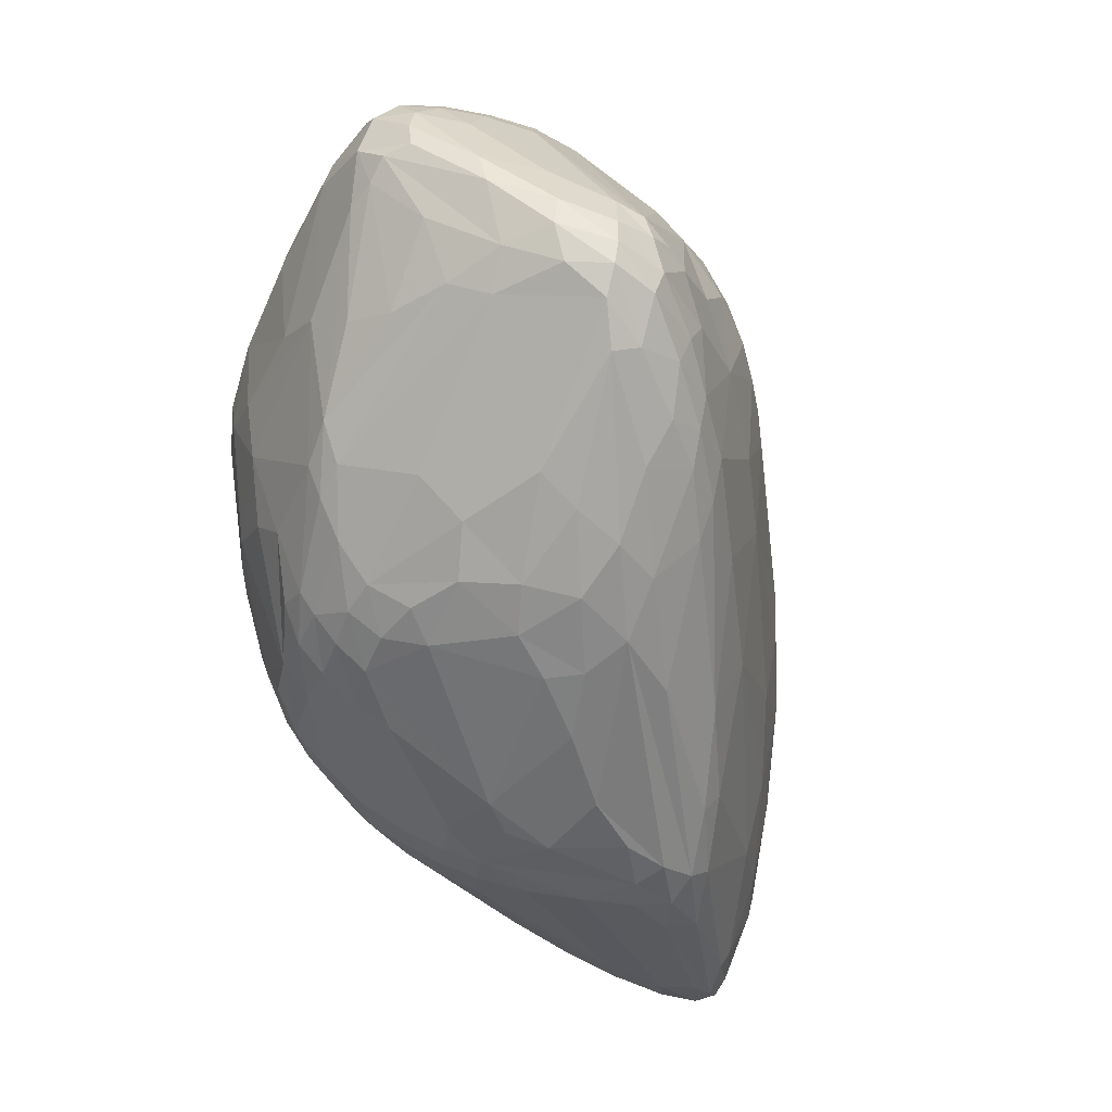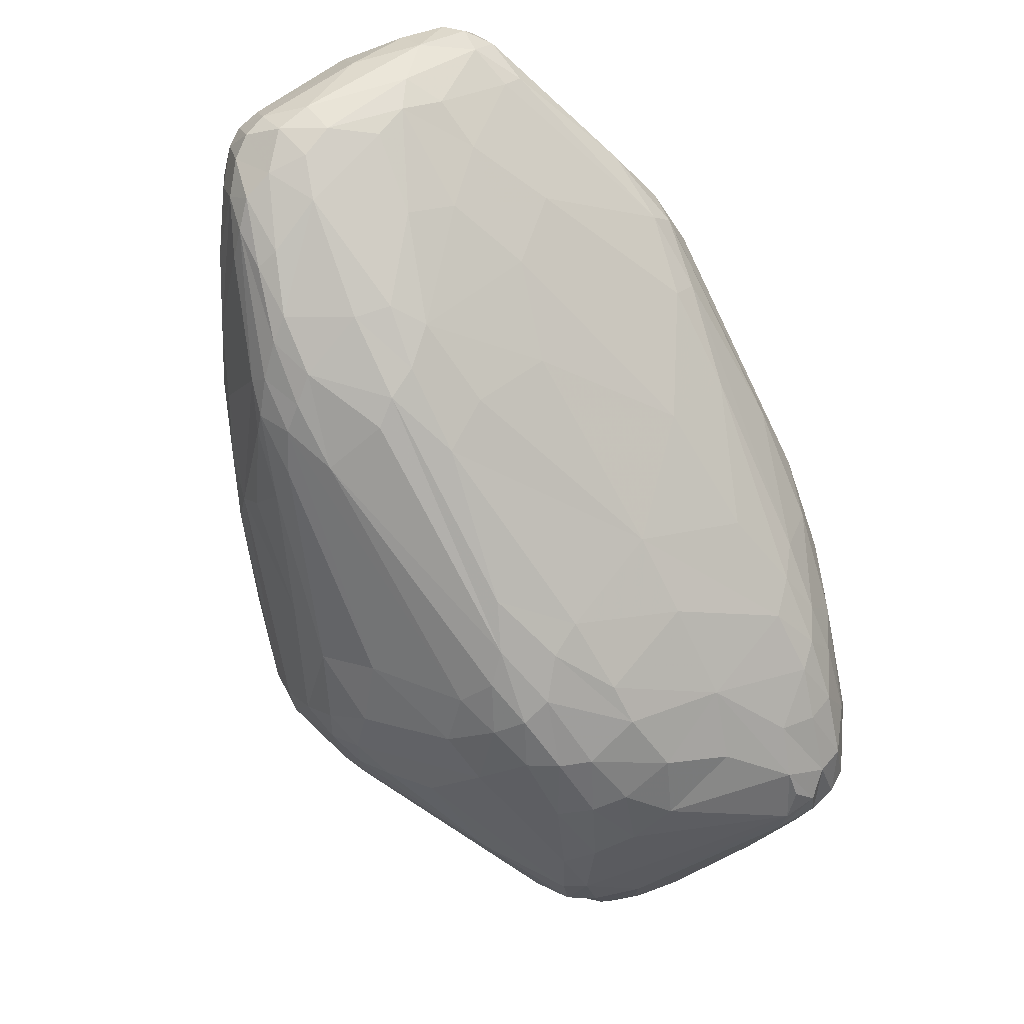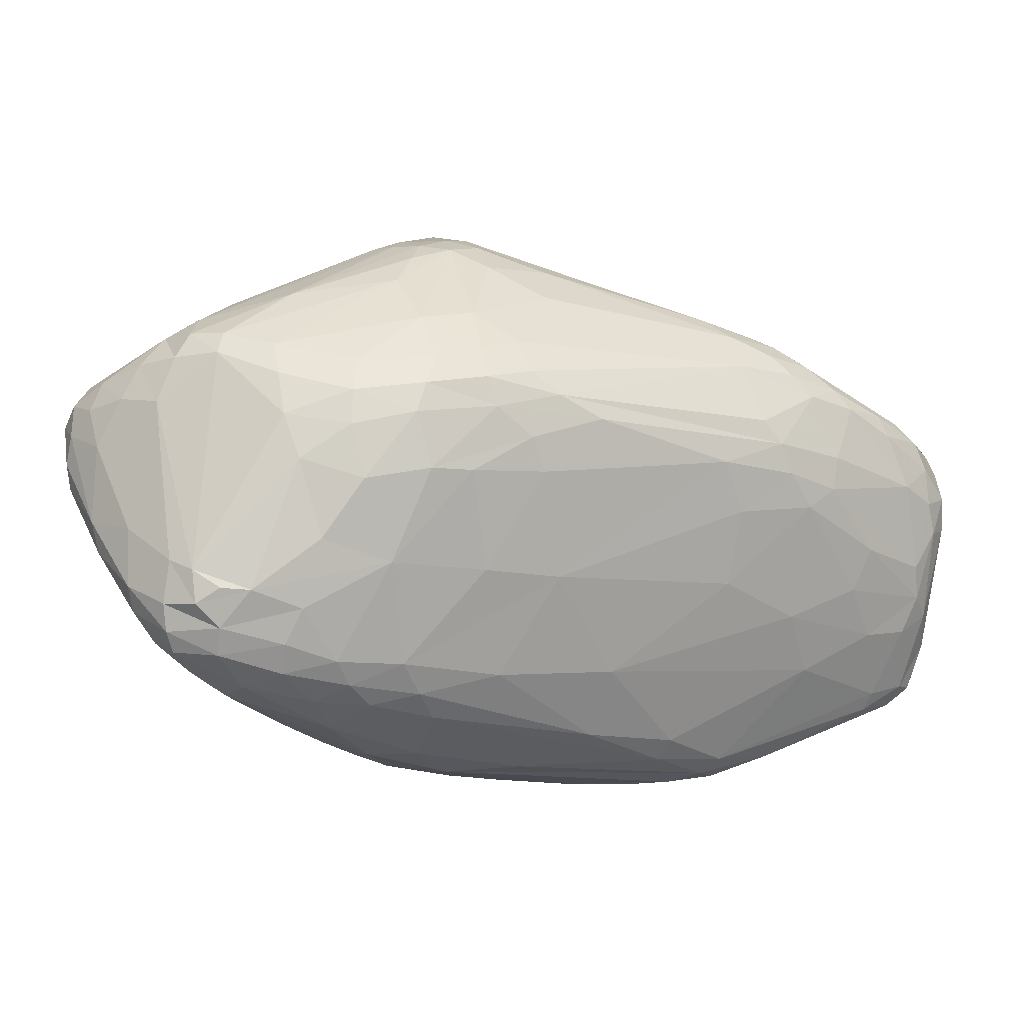
<metadata>
{"format":"obj","ext":"obj","renderer":"f3d","projection":"perspective","resolution":1024,"background":"white","views":[{"elev":-49.2,"azim":68.4,"up":"+Z"},{"elev":71.7,"azim":51.8,"up":"+Y"},{"elev":3.5,"azim":123.9,"up":"+Z"}]}
</metadata>
<code>
v 89.8 114.6 135.4
v 91.07 125.3 138.3
v 91.1 111.2 141
v 91.54 103.4 131.9
v 91.74 125.3 142.5
v 91.76 124.4 122.3
v 91.97 100.4 136.4
v 90.83 119.9 122.2
v 92.33 114.1 145.3
v 93.01 125.8 145.4
v 93.71 113.6 119.7
v 94.26 94.77 141.2
v 94.28 133.8 140.2
v 94.81 133.9 144
v 94.96 128.1 116.6
v 95.34 98.62 146.8
v 95.56 125.1 148.7
v 93.28 129.9 123.6
v 95.95 87.8 136.3
v 96.03 89.47 132
v 96.28 133.6 146.9
v 96.44 103.7 150.5
v 96.92 113.4 115.1
v 93.69 117 147.7
v 97.45 84.97 140.3
v 97.48 121.4 112.2
v 94.99 99.3 125.5
v 98.06 139.2 141.3
v 98.24 134.8 115.5
v 98.44 137.6 124.8
v 98.68 129.1 110.4
v 98.97 139.1 145
v 102.3 79.48 128.5
v 100 79.43 136.6
v 100.1 131.1 151.2
v 100.4 79.97 132.4
v 100.5 134.7 109.5
v 100.7 138.1 148.4
v 101.2 78.3 141.5
v 101.9 85.05 124.2
v 102.1 102 113.9
v 102 141.8 135.8
v 102.5 127.3 106.5
v 102.5 142 141.3
v 102.7 118.6 107.6
v 102.6 138.4 115.4
v 103.4 83.7 154.3
v 103.5 133 106
v 103.9 136.4 107.9
v 104.1 135.7 152.3
v 108.1 71.56 152
v 104.6 72.7 137.7
v 107.1 142.4 135.7
v 106.9 140.8 146.5
v 106.9 140.6 121.1
v 107.2 138.8 151
v 107.3 125.3 103.7
v 105.4 124 156.7
v 107.9 74.48 124.2
v 108.4 142.1 140.8
v 108.5 83.26 162.2
v 116.2 78.72 109.3
v 107.6 136.6 108.6
v 108.9 93.75 162.7
v 109.4 114.8 103.5
v 117.7 83.08 105.8
v 104.8 73.32 133.1
v 110.4 71.16 158.1
v 107.2 133.9 105
v 106 73.76 128.7
v 110.7 141.1 124.7
v 119.3 89.43 102.3
v 110.9 132 156.9
v 111.6 74.4 162.9
v 111.8 64.15 143.9
v 111.9 66.63 153.4
v 112.1 141.4 130
v 112.3 116.5 162.4
v 112.6 139.2 118.8
v 110.1 67.43 149.7
v 109.4 129.9 103.3
v 122 60.4 118.1
v 120.2 69.04 111.4
v 116 68.4 163.3
v 116.2 136.1 155.8
v 121.1 58.57 123.8
v 119.9 110.3 167.6
v 114.1 134.3 107.9
v 116.4 137.9 152.6
v 116.5 107.6 166.4
v 109.6 136.2 154.4
v 118 57.44 142.4
v 123.7 138.4 133.7
v 114.4 140.7 143.9
v 119.1 57.36 148.2
v 115.1 82.75 167.3
v 128.6 116.7 96.37
v 114 132.7 105
v 115.2 65.42 158.6
v 121.2 71.58 108.1
v 121.4 70.03 168.8
v 125.3 102.3 171.8
v 123.2 54.6 129.3
v 123.5 55.47 154.6
v 125 80.3 101
v 125.1 50.82 141
v 128.4 60.37 166.1
v 125.7 132.3 160.4
v 133 135.9 144.2
v 117.7 75.42 168.4
v 130.5 46.4 144.4
v 125.7 125 165.4
v 126.2 136.3 127
v 132.2 49.21 156.8
v 126.9 86.65 97.93
v 126.9 54.35 121.2
v 127 60.05 112.2
v 133.7 51.01 161.2
v 124.2 134.7 157.2
v 127.8 67.98 105.6
v 127.9 128.1 164.3
v 131.8 100.8 174.6
v 131.1 120.1 168.9
v 133.8 44.85 148.8
v 129 93.72 95.89
v 129.1 74.45 101.3
v 120.3 136.4 118.8
v 129.3 121.5 97.92
v 130 60.67 109.5
v 130.3 54.53 115.5
v 130.5 123.4 167.5
v 131.4 93.67 175.9
v 130.7 80.05 98.11
v 130.8 71.75 175.3
v 130.9 49.25 127.4
v 131.1 135.7 149.3
v 131.5 101.5 94.72
v 131.9 55.8 112.4
v 132.5 85.33 95.96
v 133.6 109.2 94.35
v 134.5 128.8 163
v 134.5 66.56 174.7
v 135.4 105.9 174.1
v 141.5 48.7 164.2
v 135.7 114.4 94.76
v 136.1 44.57 134.5
v 136.1 42.92 145.8
v 132.6 131.7 159.4
v 137.3 130.5 123.2
v 137.4 50.96 114.4
v 137.9 134.1 141.4
v 138.8 107.3 93.55
v 139.3 114.5 172.1
v 135.1 49.5 119.8
v 139.6 75.96 180.5
v 131.2 130 113.6
v 140.1 118.6 98.71
v 141 86.02 94.62
v 141.1 40.68 150
v 141.3 42.11 154.3
v 141.6 132.7 147
v 141.7 44.75 159.8
v 136.3 78.84 97.1
v 142.8 110.1 94.41
v 144 53.99 107.9
v 141.2 92.61 93.65
v 144.2 68.95 181.4
v 144.3 41.61 131.5
v 145.3 49.54 111.8
v 145.6 103.2 93.65
v 139.3 120.2 169.2
v 150.5 97.18 178.9
v 149.6 65 100.1
v 148.8 37.5 151.7
v 159 95.88 179.7
v 153.7 67.89 184.9
v 150.2 59.38 102.5
v 150.3 128 141.1
v 150.5 72.24 185.2
v 149.4 40.1 130.4
v 161.8 88.01 95.4
v 151.2 54.08 105.6
v 135.8 125.5 166.1
v 151.4 115.7 103.1
v 152.4 49.87 109
v 153.2 35.76 145.8
v 153.2 35.53 149.1
v 140.9 115.5 96.14
v 153.7 127.1 149.2
v 145.1 81.92 95.23
v 155.2 46.51 113.2
v 155.3 76.12 185.9
v 155.4 36.23 154.6
v 166.6 101.1 175.3
v 143.1 131.5 151.9
v 157.2 58.63 102
v 145.1 129.4 155.7
v 143.9 124.3 164.4
v 158 40.59 124.7
v 158.1 53.85 104.9
v 158.4 34.37 151.3
v 151.3 44.66 164.3
v 159.9 34.39 143
v 159.3 50.03 108.1
v 179.1 111.9 160
v 151.9 95.7 93.95
v 159.5 63.36 183.1
v 160 33.76 147.6
v 160 47.46 111
v 160.4 81.2 185.3
v 157.4 72.2 186.4
v 162.2 42.64 119.6
v 166.6 64.73 100.3
v 163.4 55.18 177.4
v 163.9 58.71 102.1
v 178.2 89.7 99.33
v 164.2 53.56 105.2
v 164.3 37.12 132
v 160.1 68.9 185.7
v 165.2 86.88 183.8
v 150.3 125.6 129.4
v 151.1 113.2 99.68
v 166.3 113.4 115.9
v 165.4 108.8 105.3
v 166.9 81.75 185.1
v 169.1 73.48 184.9
v 179.8 104.5 168.3
v 168.7 35.32 156.8
v 173.6 116.1 156.2
v 169.4 33.64 153.5
v 169.5 80.79 97.14
v 169.8 33 150
v 170.3 92.42 180.3
v 170.5 60.67 102.3
v 171 98.62 100
v 173.1 51.68 175.5
v 172.1 85.81 97.4
v 181.6 108.3 163.7
v 172.8 71.13 183.6
v 173.5 75.49 183.9
v 174.5 45.41 114.8
v 174.7 55.4 178.1
v 167.4 34.73 139.5
v 175.3 57.84 179.1
v 169.6 54.53 105.6
v 176.1 42.88 118.9
v 171.7 49.31 110.3
v 177.4 65.12 102.4
v 171.6 85.77 183.3
v 174.2 75.11 98.8
v 181.9 35.89 138.2
v 178.3 111.2 131.9
v 180.3 46.53 170.8
v 187 48.09 171.2
v 188.8 37.9 134.4
v 190.3 95.72 110.1
v 182 97.66 172.7
v 182.5 111.3 148.3
v 182.7 81.03 100.1
v 183.9 103.8 116.6
v 172.6 80.31 184
v 194.1 59.09 174.4
v 184.3 110.3 153.6
v 184.4 33.52 151.2
v 177.5 82.5 181.8
v 184.6 62.99 106.2
v 185 33.99 154.6
v 181.2 72.96 101
v 186.2 55.92 111.2
v 186.4 102.3 167.1
v 186.7 90.05 103.6
v 180.1 45.94 116.1
v 188.5 106.7 158.4
v 188.6 104.9 162.8
v 181.9 41.88 165.6
v 189.4 105.1 133.4
v 183 42.72 120.8
v 194.7 71.72 175.7
v 188.8 92.56 172
v 190.9 83.31 103.3
v 195.5 69.97 107.5
v 192.7 105.1 148.8
v 192.8 98.35 165.8
v 193.3 76.16 105
v 198.2 95.97 119.3
v 184.1 84.31 178
v 199.4 46.41 167
v 194.2 41.8 128.9
v 194.3 96.18 114.3
v 203.9 38.28 141.7
v 199.7 90.72 112.8
v 196.2 98.93 162
v 199.3 34.88 152
v 198 101.2 149.2
v 198.2 54.76 171.5
v 205.4 76.85 167.8
v 199.8 36.89 158.3
v 199.7 46.41 126.3
v 200.4 89.14 165.5
v 200.5 83.31 108.8
v 205.6 39.96 160.5
v 198.6 98.89 157.6
v 201.1 35.54 155.3
v 201.8 96.56 135.1
v 207.6 68.79 169.4
v 203.4 59.99 171.6
v 203.5 90.68 160.9
v 203.9 90.08 116.2
v 206.6 89.89 120.1
v 208.8 63.1 169.4
v 205.3 91.77 155.8
v 210 43 161
v 205.9 85.06 113.6
v 205.4 94.28 147.8
v 207.4 51.66 125.7
v 207.7 79.72 163.4
v 208.2 38.16 157.6
v 208.6 37.2 148.9
v 207.2 56.47 168.6
v 208.3 39.6 142.4
v 210.9 46.82 134.2
v 209.8 89.59 138.8
v 209.9 82.52 157.3
v 209.9 69.54 166.5
v 210.2 57.37 122.5
v 210.7 86.09 150.8
v 211.2 38.4 154.5
v 211.7 87.46 128.4
v 211.7 62.51 165.7
v 211.9 83.64 118.4
v 212 55.56 164.5
v 212.4 48.08 161.8
v 212.5 41.71 158
v 212.8 73.28 114.4
v 212.9 85.03 123
v 213.7 77.23 116.1
v 211.7 40.16 144.7
v 214.5 47.1 157.5
v 214.8 43.31 153.4
v 214.9 43.08 144.9
v 215.1 42.61 148.8
v 215.3 56.6 126.7
v 216.8 50.85 151.9
v 214.6 53.93 159.3
v 217.9 70.56 118.4
v 217.5 82.47 131.4
v 214.8 61.5 159
v 218.6 64.3 122.4
v 218.8 52.92 135.6
v 219 77.11 121.4
v 219 51.69 140.4
v 219.8 78.21 125.7
v 220.3 78.87 131.8
v 220.6 60.87 139.8
v 220.9 61.95 127.3
v 221.3 70.37 121.7
v 221.8 74.8 134.4
v 222 70.48 135.6
v 222.1 62.1 131.3
v 222.2 75.71 129.4
v 222.7 70.34 124.9
v 223.1 70.19 129.1
g foo
f 121 112 131
f 123 131 112
f 62 100 83
f 100 62 66
f 139 163 133
f 158 163 139
f 158 190 163
f 225 220 210
f 175 210 220
f 83 82 59
f 95 104 76
f 114 99 104
f 99 76 104
f 147 111 146
f 33 27 40
f 27 33 20
f 14 5 10
f 3 9 5
f 24 10 9
f 9 10 5
f 101 74 84
f 47 68 74
f 99 84 68
f 74 68 84
f 110 74 101
f 61 110 96
f 74 61 47
f 74 110 61
f 96 64 61
f 166 206 181
f 170 166 152
f 206 166 170
f 136 109 94
f 77 94 109
f 127 156 88
f 156 157 88
f 40 27 41
f 5 2 3
f 13 5 14
f 5 13 2
f 158 139 166
f 166 181 190
f 166 190 158
f 324 347 357
f 354 358 347
f 358 357 347
f 309 285 304
f 179 132 155
f 122 179 192
f 179 122 132
f 208 203 232
f 186 208 187
f 203 208 186
f 219 242 244
f 354 344 343
f 235 216 188
f 216 235 271
f 163 177 133
f 281 268 284
f 268 281 266
f 255 218 246
f 243 255 251
f 243 218 255
f 285 289 260
f 308 285 309
f 289 308 291
f 289 285 308
f 303 318 327
f 341 318 340
f 339 327 341
f 327 318 341
f 117 100 120
f 83 117 82
f 83 100 117
f 236 253 254
f 117 120 129
f 129 138 117
f 40 62 83
f 62 40 41
f 105 133 126
f 126 120 100
f 100 66 105
f 105 126 100
f 86 82 116
f 282 294 304
f 105 66 72
f 72 65 115
f 115 133 105
f 72 115 105
f 139 133 115
f 115 65 125
f 115 125 139
f 97 69 128
f 81 69 97
f 98 128 69
f 256 289 291
f 126 133 177
f 129 165 138
f 124 159 160
f 147 124 111
f 147 159 124
f 213 215 196
f 234 213 248
f 215 234 245
f 215 213 234
f 106 146 111
f 169 138 165
f 150 138 169
f 126 129 120
f 165 126 177
f 129 126 165
f 130 117 138
f 82 130 116
f 82 117 130
f 130 138 150
f 150 169 154
f 154 116 130
f 150 154 130
f 2 6 1
f 18 2 13
f 2 18 6
f 65 43 57
f 98 157 128
f 59 82 70
f 70 33 59
f 36 70 67
f 33 36 20
f 36 33 70
f 52 80 51
f 83 59 33
f 83 33 40
f 67 92 75
f 75 52 67
f 80 75 95
f 75 80 52
f 75 92 95
f 86 70 82
f 67 86 92
f 70 86 67
f 103 92 86
f 86 116 103
f 92 111 95
f 111 92 106
f 135 154 146
f 154 135 116
f 135 146 106
f 106 92 103
f 103 116 135
f 106 103 135
f 199 218 180
f 180 169 199
f 154 168 146
f 180 154 169
f 168 154 180
f 95 111 124
f 80 76 51
f 99 68 76
f 47 51 68
f 51 76 68
f 118 99 114
f 84 118 107
f 99 118 84
f 211 179 176
f 155 167 179
f 176 179 167
f 211 192 179
f 219 239 226
f 219 244 239
f 114 124 160
f 124 104 95
f 104 124 114
f 160 162 114
f 144 118 162
f 162 118 114
f 118 144 107
f 95 76 80
f 84 107 101
f 110 134 155
f 134 110 101
f 122 172 143
f 155 132 110
f 102 96 132
f 132 96 110
f 132 122 102
f 226 239 240
f 18 15 6
f 1 6 8
f 8 6 15
f 52 34 67
f 25 34 39
f 39 34 52
f 51 39 52
f 25 51 47
f 51 25 39
f 34 36 67
f 25 19 34
f 36 19 20
f 19 36 34
f 16 9 3
f 22 16 47
f 9 22 24
f 9 16 22
f 16 25 47
f 12 16 3
f 16 12 25
f 12 19 25
f 7 12 3
f 7 20 19
f 7 19 12
f 3 2 1
f 35 21 17
f 14 10 21
f 24 17 10
f 17 21 10
f 122 87 102
f 78 90 87
f 87 90 102
f 123 112 122
f 64 24 61
f 47 61 22
f 61 24 22
f 270 238 227
f 274 238 270
f 205 274 273
f 238 274 205
f 112 87 122
f 153 123 143
f 122 143 123
f 54 56 89
f 91 85 56
f 119 89 85
f 85 89 56
f 64 90 58
f 78 58 90
f 90 96 102
f 64 96 90
f 78 87 73
f 64 17 24
f 121 131 183
f 153 171 131
f 171 183 131
f 153 131 123
f 121 183 141
f 198 141 183
f 148 141 198
f 108 148 119
f 141 108 121
f 108 141 148
f 17 58 35
f 58 17 64
f 50 73 91
f 35 58 50
f 73 50 78
f 78 50 58
f 87 112 73
f 121 91 112
f 73 112 91
f 108 91 121
f 85 108 119
f 91 108 85
f 136 119 148
f 136 148 195
f 198 197 148
f 197 195 148
f 93 109 151
f 151 113 93
f 136 94 119
f 54 89 94
f 89 119 94
f 189 178 161
f 195 161 136
f 161 195 189
f 161 109 136
f 161 178 151
f 161 151 109
f 94 60 54
f 60 94 77
f 54 44 32
f 42 28 44
f 14 32 28
f 44 28 32
f 28 13 14
f 14 21 32
f 35 38 21
f 54 32 38
f 38 32 21
f 56 50 91
f 38 56 54
f 50 38 35
f 38 50 56
f 127 113 149
f 149 223 156
f 149 156 127
f 23 26 45
f 26 23 11
f 60 44 54
f 53 60 77
f 53 42 44
f 60 53 44
f 127 71 113
f 79 127 88
f 71 127 79
f 8 15 26
f 26 11 8
f 63 88 98
f 77 71 53
f 79 88 63
f 63 46 55
f 55 71 79
f 63 55 79
f 166 139 152
f 42 55 46
f 55 53 71
f 42 53 55
f 30 42 46
f 28 30 13
f 30 28 42
f 31 37 43
f 29 31 15
f 37 29 46
f 37 31 29
f 37 48 43
f 49 37 46
f 48 49 69
f 49 48 37
f 48 57 43
f 81 48 69
f 48 81 57
f 29 15 18
f 18 13 30
f 30 46 29
f 30 29 18
f 4 27 20
f 63 98 69
f 49 46 63
f 49 63 69
f 26 15 31
f 31 43 45
f 45 26 31
f 45 43 65
f 72 45 65
f 23 45 41
f 66 45 72
f 66 41 45
f 66 62 41
f 27 11 23
f 23 41 27
f 7 4 20
f 3 1 7
f 4 7 1
f 8 4 1
f 27 8 11
f 27 4 8
f 97 140 81
f 152 139 137
f 137 140 152
f 137 125 65
f 125 137 139
f 57 137 65
f 137 81 140
f 137 57 81
f 184 156 223
f 157 156 184
f 97 128 145
f 145 152 140
f 140 97 145
f 164 152 145
f 145 128 188
f 145 188 164
f 157 188 128
f 222 157 184
f 222 188 157
f 98 88 157
f 221 151 178
f 149 221 223
f 151 149 113
f 149 151 221
f 71 93 113
f 77 93 71
f 77 109 93
f 258 189 229
f 195 229 189
f 273 292 302
f 299 307 292
f 311 302 307
f 307 302 292
f 170 152 164
f 231 181 237
f 322 346 304
f 326 346 322
f 321 298 315
f 357 346 326
f 357 353 346
f 277 272 315
f 298 288 277
f 277 315 298
f 349 351 340
f 359 349 355
f 354 351 359
f 359 351 349
f 337 349 340
f 342 337 321
f 349 342 355
f 349 337 342
f 195 197 205
f 360 353 357
f 360 352 346
f 360 346 353
f 298 320 288
f 320 298 321
f 320 290 288
f 181 206 237
f 223 252 260
f 252 223 221
f 216 237 206
f 206 170 164
f 164 188 216
f 164 216 206
f 259 280 284
f 216 259 237
f 280 216 271
f 259 216 280
f 224 289 256
f 289 224 260
f 291 271 256
f 223 260 224
f 224 184 223
f 222 184 224
f 224 256 222
f 235 188 222
f 256 271 235
f 222 256 235
f 309 304 328
f 328 352 335
f 328 335 309
f 238 198 227
f 238 205 198
f 328 346 352
f 346 328 304
f 286 296 279
f 299 279 296
f 221 178 252
f 285 260 252
f 276 304 285
f 252 276 285
f 205 197 198
f 282 304 276
f 276 252 258
f 276 258 282
f 252 178 189
f 258 252 189
f 263 229 273
f 229 263 258
f 195 205 229
f 273 229 205
f 227 198 183
f 194 227 183
f 257 279 270
f 279 257 249
f 292 283 299
f 274 292 273
f 283 274 270
f 274 283 292
f 172 153 143
f 172 175 153
f 171 194 183
f 175 171 153
f 175 194 171
f 286 279 249
f 220 233 175
f 249 220 225
f 220 249 233
f 270 227 257
f 122 210 172
f 175 172 210
f 273 302 294
f 282 258 263
f 294 263 273
f 282 263 294
f 294 302 314
f 311 314 302
f 249 265 286
f 225 226 261
f 240 261 226
f 210 122 192
f 225 261 249
f 265 249 261
f 233 194 175
f 257 233 249
f 194 257 227
f 194 233 257
f 311 326 314
f 294 314 304
f 254 287 295
f 322 304 314
f 322 314 326
f 279 283 270
f 283 279 299
f 144 142 107
f 142 144 176
f 293 318 303
f 287 312 295
f 319 295 312
f 265 278 286
f 265 261 278
f 267 228 230
f 225 211 226
f 147 186 159
f 168 147 146
f 186 147 168
f 253 275 297
f 230 232 264
f 101 107 142
f 167 142 176
f 134 167 155
f 142 134 101
f 134 142 167
f 225 210 211
f 192 211 210
f 338 343 344
f 343 338 339
f 219 226 211
f 176 219 211
f 207 219 176
f 261 240 278
f 323 316 324
f 307 323 311
f 316 307 299
f 316 323 307
f 332 319 312
f 331 332 344
f 332 331 319
f 347 344 354
f 299 296 316
f 305 324 296
f 296 324 316
f 310 278 306
f 278 305 286
f 305 278 310
f 323 326 311
f 326 323 357
f 324 357 323
f 207 242 219
f 214 207 176
f 242 214 236
f 242 207 214
f 286 305 296
f 333 332 312
f 338 333 339
f 332 338 344
f 338 332 333
f 319 306 295
f 306 262 295
f 306 240 239
f 240 306 278
f 262 306 239
f 312 317 333
f 303 327 317
f 339 333 327
f 333 317 327
f 303 317 297
f 312 301 317
f 301 297 317
f 301 312 287
f 329 347 324
f 331 329 319
f 347 331 344
f 347 329 331
f 329 310 319
f 310 324 305
f 329 324 310
f 319 310 306
f 275 236 228
f 253 236 275
f 254 301 287
f 297 254 253
f 254 297 301
f 295 262 244
f 239 244 262
f 267 275 228
f 297 267 303
f 267 297 275
f 244 254 295
f 254 242 236
f 242 254 244
f 228 236 202
f 176 202 214
f 202 236 214
f 176 144 202
f 202 193 228
f 162 202 144
f 193 162 160
f 162 193 202
f 230 228 193
f 208 201 187
f 201 232 230
f 208 232 201
f 174 193 160
f 201 174 187
f 193 201 230
f 174 201 193
f 160 159 174
f 187 174 159
f 320 321 337
f 267 293 303
f 264 267 230
f 293 267 264
f 318 320 337
f 337 340 318
f 318 293 290
f 290 320 318
f 264 251 293
f 251 264 232
f 362 358 354
f 362 352 360
f 358 360 357
f 358 362 360
f 246 241 277
f 339 351 343
f 354 343 351
f 341 351 339
f 341 340 351
f 313 291 308
f 308 309 330
f 330 336 313
f 330 313 308
f 186 187 159
f 180 186 168
f 177 196 200
f 177 173 196
f 203 243 232
f 243 203 218
f 243 251 232
f 180 218 203
f 203 186 180
f 182 185 165
f 204 182 200
f 185 204 209
f 185 182 204
f 334 345 281
f 281 284 334
f 173 177 163
f 213 196 190
f 190 181 231
f 231 213 190
f 190 173 163
f 173 190 196
f 231 237 250
f 247 272 241
f 245 266 269
f 269 272 247
f 269 247 245
f 169 165 185
f 185 209 191
f 185 191 169
f 217 215 245
f 196 217 200
f 196 215 217
f 217 204 200
f 247 217 245
f 204 247 241
f 217 247 204
f 204 241 209
f 177 200 182
f 177 182 165
f 248 268 266
f 255 293 251
f 277 255 246
f 290 277 288
f 255 290 293
f 255 277 290
f 354 359 362
f 361 359 355
f 362 361 352
f 362 359 361
f 361 355 356
f 356 336 350
f 350 352 361
f 356 350 361
f 250 268 248
f 259 250 237
f 268 259 284
f 250 259 268
f 291 300 271
f 300 313 336
f 300 291 313
f 213 250 248
f 250 213 231
f 335 330 309
f 350 335 352
f 330 350 336
f 330 335 350
f 345 334 336
f 300 336 334
f 334 284 280
f 280 271 300
f 300 334 280
f 248 266 245
f 245 234 248
f 345 336 356
f 356 355 348
f 348 345 356
f 281 345 266
f 209 241 246
f 212 209 246
f 342 315 325
f 325 345 348
f 348 355 342
f 325 348 342
f 321 315 342
f 277 241 272
f 191 212 169
f 212 191 209
f 325 272 269
f 266 345 325
f 266 325 269
f 325 315 272
f 199 169 212
f 212 246 218
f 199 212 218
g

</code>
